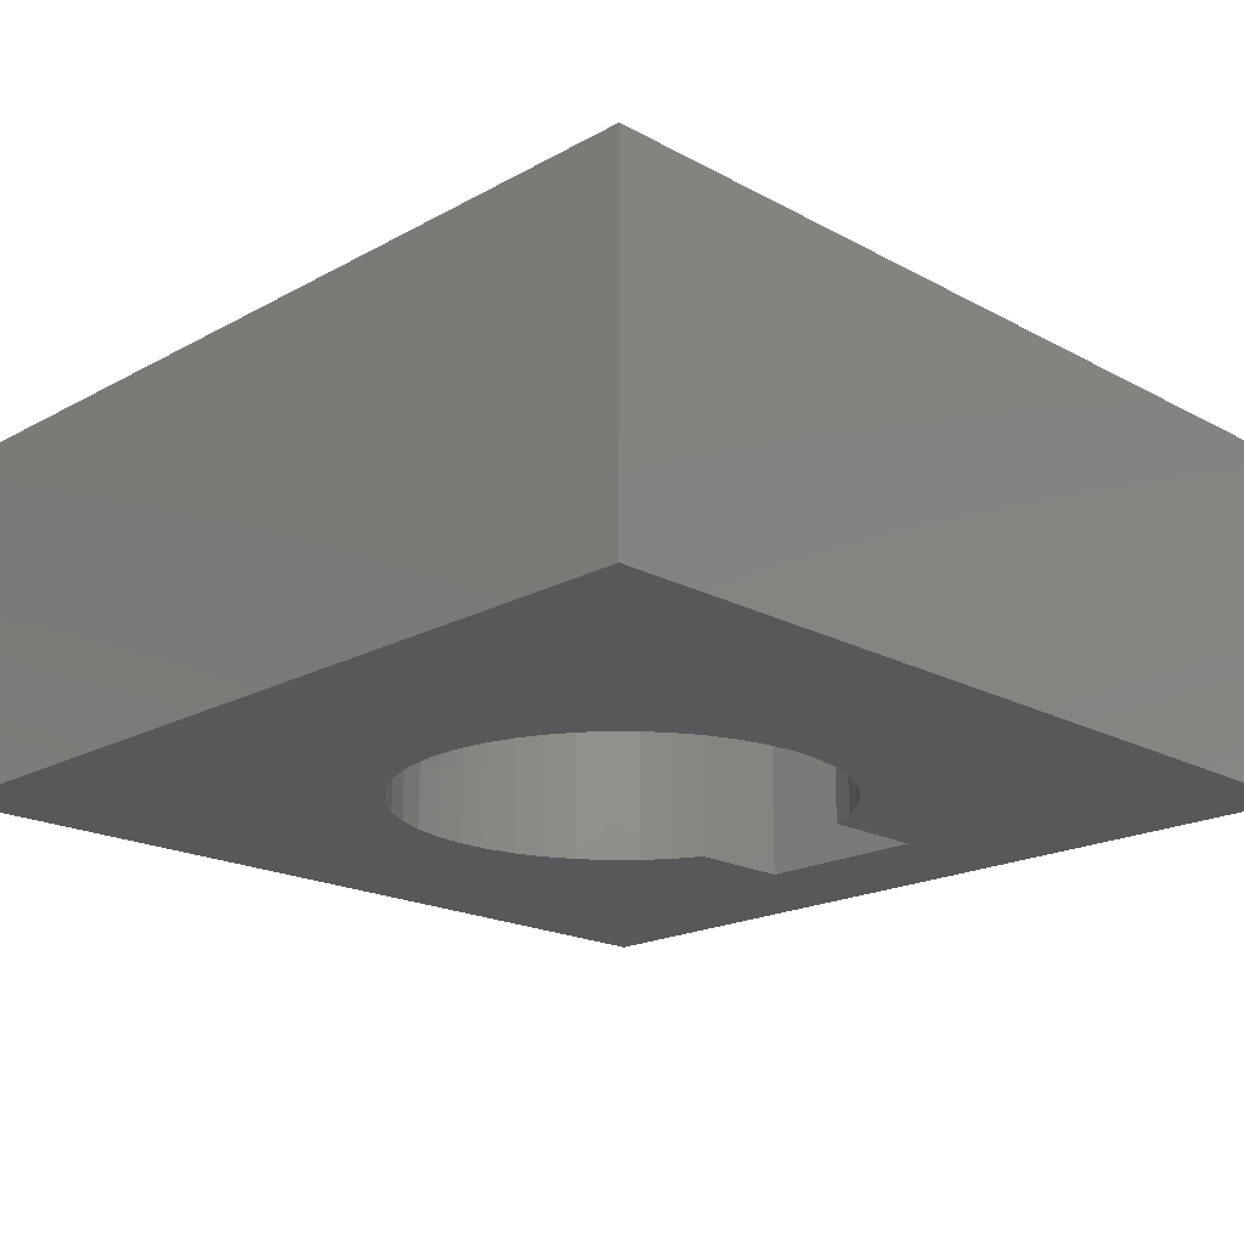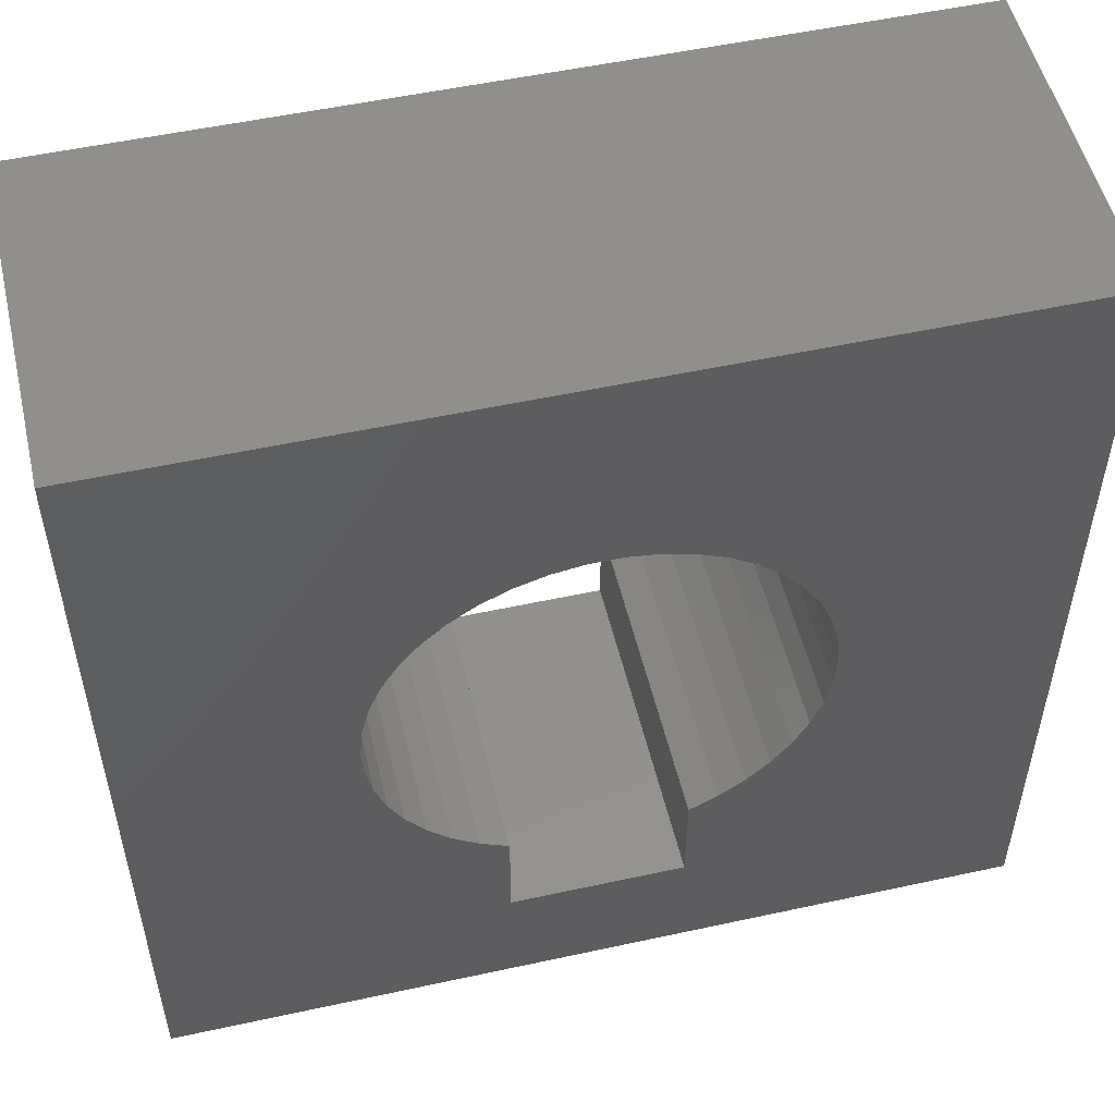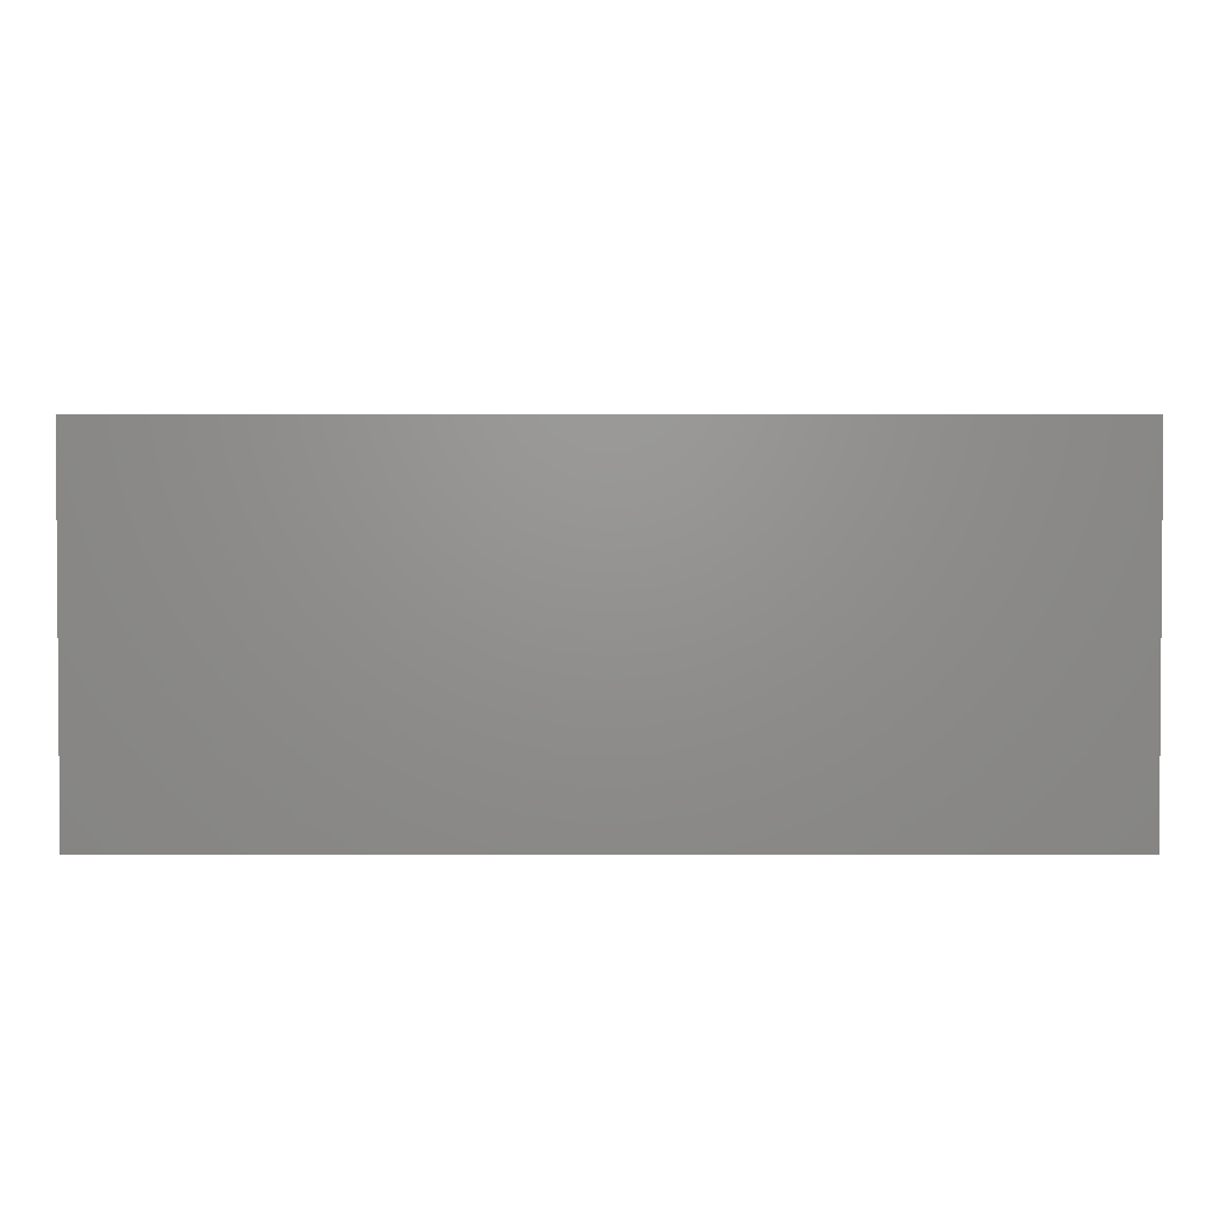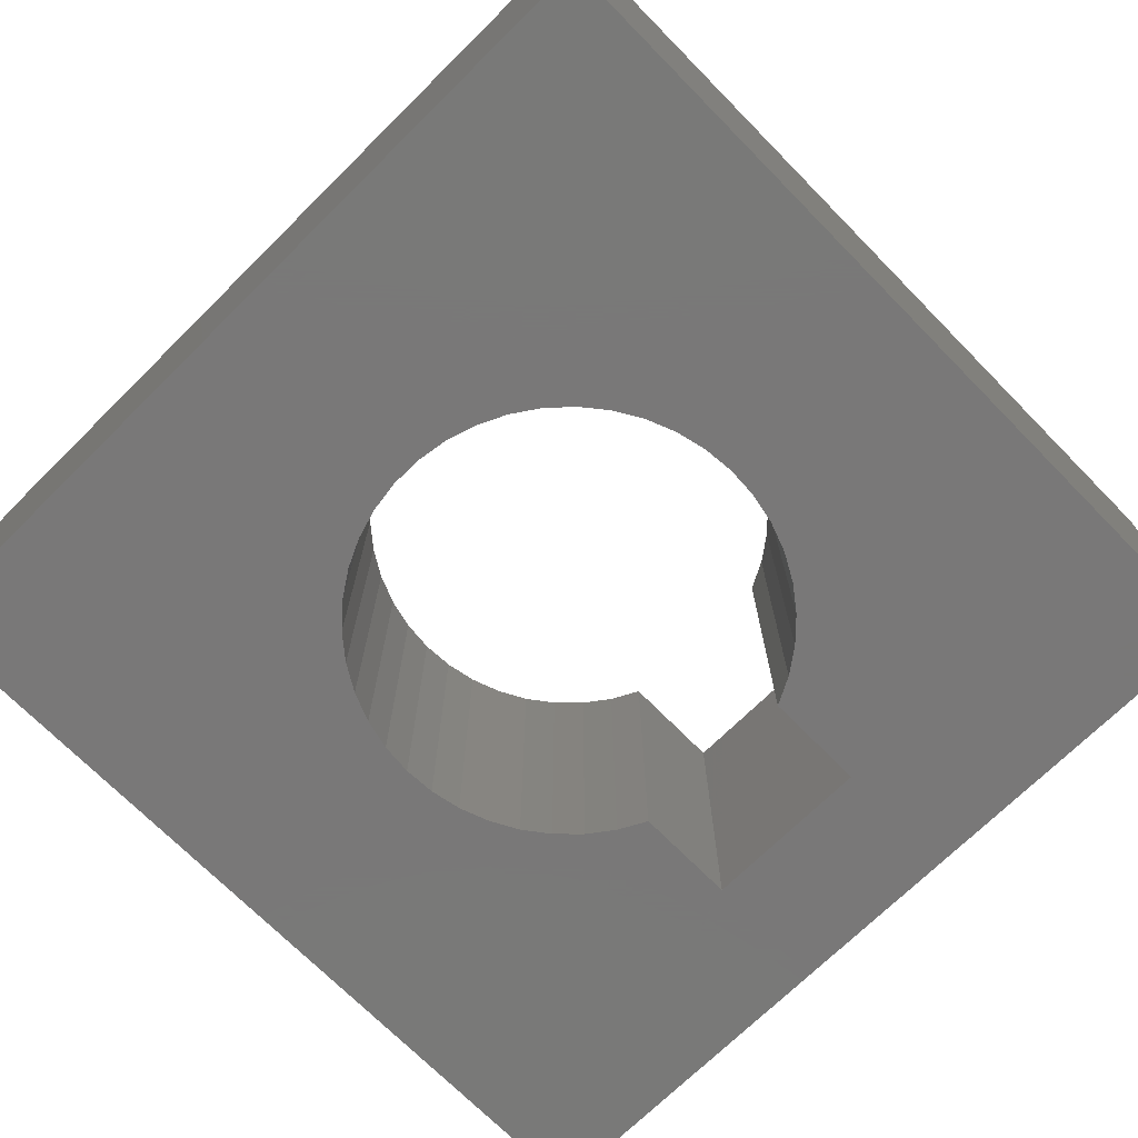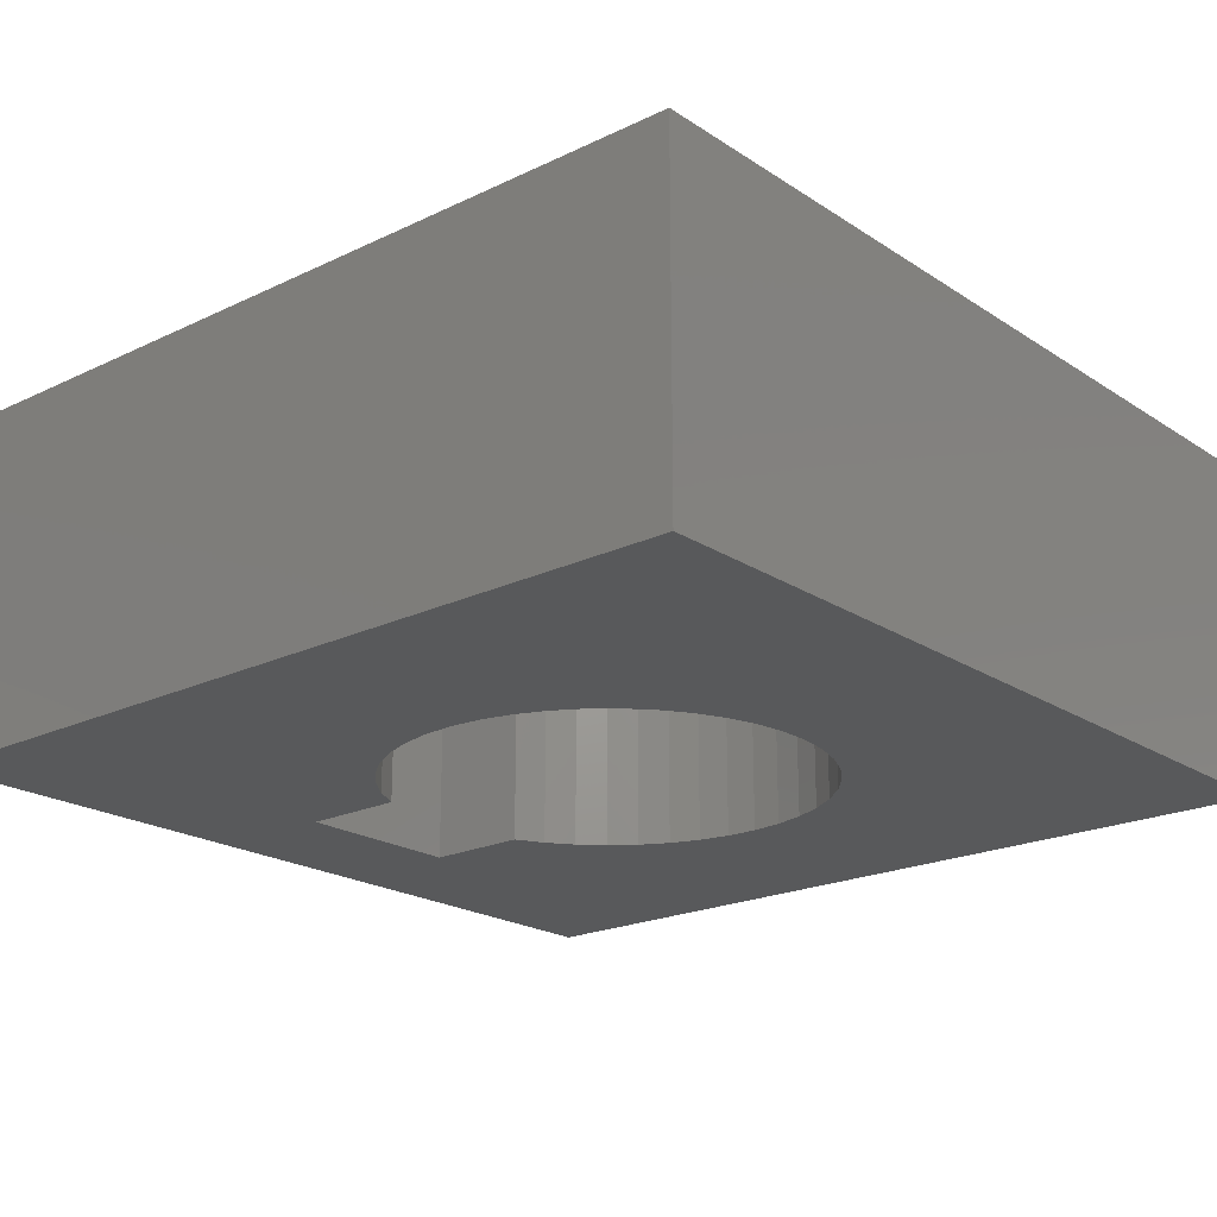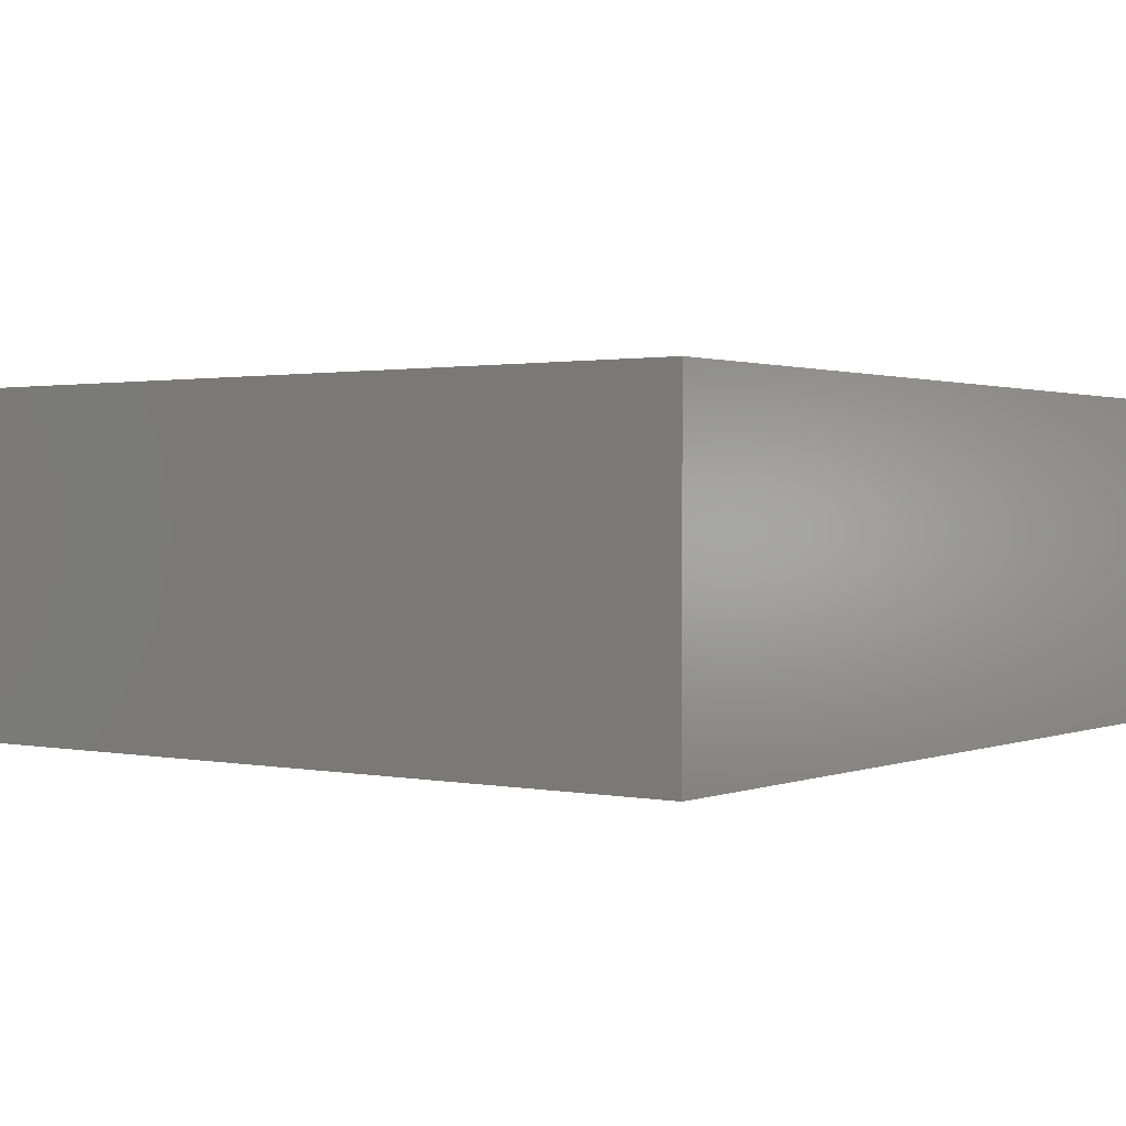
<metadata>
{"format":"stl","ext":"stl","renderer":"f3d","projection":"perspective","resolution":1024,"background":"white","views":[{"elev":-19.5,"azim":-134.8,"up":"+Z"},{"elev":52.6,"azim":166.8,"up":"+Y"},{"elev":2.7,"azim":-0.0,"up":"+Z"},{"elev":-71.4,"azim":-135.4,"up":"+Z"},{"elev":-20.8,"azim":130.7,"up":"+Z"},{"elev":1.2,"azim":-143.7,"up":"+Z"}]}
</metadata>
<code>
# stl→obj: 110 verts, 220 faces
v 70 140 60
v 70 160 60
v 50 140 60
v 50 160 60
v 130 160 60
v 130 140 60
v 150 160 60
v 150 140 60
v 50 160 80
v 50 140 80
v 70 160 80
v 130 180 40
v 130 180 80
v 70 180 40
v 70 180 80
v 130 160 80
v 150 160 80
v 150 140 80
v 70 140 80
v 70 140 40
v 75.31 143.5 40
v 81.97 146.6 40
v 89.02 148.8 40
v 96.31 149.9 40
v 103.7 149.9 40
v 111 148.8 40
v 118 146.6 40
v 124.7 143.5 40
v 130 140 40
v 130 140 80
v 200 200 80
v 200 0 80
v 130.8 139.4 80
v 136.3 134.4 80
v 140.9 128.7 80
v 120 30 80
v 0 0 80
v 80 30 80
v 80 54.17 80
v 51.86 86.48 80
v 50.4 93.7 80
v 50.01 101.1 80
v 144.7 122.4 80
v 147.5 115.6 80
v 149.3 108.4 80
v 150 101.1 80
v 149.6 93.7 80
v 148.1 86.48 80
v 73.48 57.61 80
v 67.54 61.97 80
v 62.3 67.16 80
v 50.71 108.4 80
v 0 200 80
v 52.48 115.6 80
v 55.29 122.4 80
v 59.06 128.7 80
v 145.6 79.55 80
v 142.1 73.06 80
v 137.7 67.16 80
v 120 54.17 80
v 126.5 57.61 80
v 132.5 61.97 80
v 57.88 73.06 80
v 54.37 79.55 80
v 63.73 134.4 80
v 69.18 139.4 80
v 80 30 0.0001043
v 120 30 0.0001043
v 80 54.17 0.0001043
v 69.18 139.4 0.0001043
v 75.31 143.5 0.0001043
v 81.97 146.6 0.0001043
v 89.02 148.8 0.0001043
v 96.31 149.9 0.0001043
v 103.7 149.9 0.0001043
v 111 148.8 0.0001043
v 118 146.6 0.0001043
v 124.7 143.5 0.0001043
v 130.8 139.4 0.0001043
v 63.73 134.4 0.0001043
v 59.06 128.7 0.0001043
v 55.29 122.4 0.0001043
v 52.48 115.6 0.0001043
v 50.71 108.4 0.0001043
v 50.01 101.1 0.0001043
v 50.4 93.7 0.0001043
v 51.86 86.48 0.0001043
v 54.37 79.55 0.0001043
v 57.88 73.06 0.0001043
v 62.3 67.16 0.0001043
v 67.54 61.97 0.0001043
v 73.48 57.61 0.0001043
v 120 54.17 0.0001043
v 126.5 57.61 0.0001043
v 132.5 61.97 0.0001043
v 137.7 67.16 0.0001043
v 142.1 73.06 0.0001043
v 145.6 79.55 0.0001043
v 148.1 86.48 0.0001043
v 149.6 93.7 0.0001043
v 150 101.1 0.0001043
v 149.3 108.4 0.0001043
v 147.5 115.6 0.0001043
v 144.7 122.4 0.0001043
v 140.9 128.7 0.0001043
v 136.3 134.4 0.0001043
v 0 200 0.0001043
v 200 200 0.0001043
v 0 0 0.0001043
v 200 0 0.0001043
f 1 2 3
f 3 2 4
f 5 6 7
f 7 6 8
f 4 9 3
f 3 9 10
f 2 11 4
f 4 11 9
f 12 13 14
f 14 13 15
f 16 5 17
f 17 5 7
f 8 18 7
f 7 18 17
f 19 1 10
f 10 1 3
f 1 20 2
f 2 20 14
f 2 14 11
f 11 14 15
f 20 21 14
f 14 21 22
f 22 23 14
f 14 23 24
f 14 24 12
f 12 24 25
f 12 25 26
f 26 27 12
f 12 27 28
f 12 28 29
f 16 13 5
f 5 13 12
f 5 12 6
f 6 12 29
f 6 30 8
f 8 30 18
f 31 17 32
f 32 17 18
f 30 33 18
f 18 33 34
f 18 34 35
f 32 36 37
f 37 36 38
f 37 38 39
f 40 41 37
f 37 41 42
f 35 43 18
f 18 43 44
f 18 44 32
f 32 44 45
f 45 46 32
f 32 46 47
f 32 47 48
f 39 49 37
f 37 49 50
f 37 50 51
f 42 52 37
f 37 52 10
f 37 10 53
f 53 10 9
f 52 54 10
f 10 54 55
f 10 55 56
f 16 17 13
f 13 17 31
f 13 31 15
f 15 31 53
f 15 53 11
f 11 53 9
f 48 57 32
f 32 57 58
f 32 58 59
f 60 36 61
f 61 36 32
f 61 32 62
f 62 32 59
f 51 63 37
f 37 63 64
f 37 64 40
f 56 65 10
f 10 65 66
f 10 66 19
f 67 38 68
f 68 38 36
f 69 39 67
f 67 39 38
f 1 19 66
f 21 20 70
f 70 71 21
f 21 71 72
f 21 72 22
f 22 72 73
f 22 73 23
f 23 73 74
f 23 74 24
f 24 74 75
f 24 75 25
f 25 75 76
f 25 76 26
f 26 76 77
f 26 77 27
f 27 77 78
f 27 78 28
f 28 78 29
f 29 78 79
f 29 79 6
f 20 1 70
f 70 1 66
f 70 66 80
f 80 66 65
f 80 65 81
f 81 65 56
f 81 56 82
f 82 56 55
f 82 55 83
f 83 55 54
f 83 54 84
f 84 54 52
f 84 52 85
f 85 52 42
f 85 42 86
f 86 42 41
f 86 41 87
f 87 41 40
f 87 40 88
f 88 40 64
f 88 64 89
f 89 64 63
f 89 63 90
f 90 63 51
f 90 51 91
f 91 51 50
f 91 50 92
f 92 50 49
f 92 49 69
f 69 49 39
f 93 60 94
f 94 60 61
f 94 61 95
f 95 61 62
f 95 62 96
f 96 62 59
f 96 59 97
f 97 59 58
f 97 58 98
f 98 58 57
f 98 57 99
f 99 57 48
f 99 48 100
f 100 48 47
f 100 47 101
f 101 47 46
f 101 46 102
f 102 46 45
f 102 45 103
f 103 45 44
f 103 44 104
f 104 44 43
f 104 43 105
f 105 43 35
f 105 35 106
f 106 35 34
f 106 34 79
f 79 34 33
f 79 33 6
f 6 33 30
f 60 93 36
f 36 93 68
f 53 31 107
f 107 31 108
f 37 53 109
f 109 53 107
f 32 37 110
f 110 37 109
f 31 32 108
f 108 32 110
f 86 109 85
f 85 109 107
f 85 107 84
f 67 68 110
f 102 103 108
f 110 109 67
f 67 109 92
f 67 92 69
f 68 93 110
f 110 93 94
f 110 94 95
f 86 87 109
f 109 87 88
f 109 88 89
f 103 104 108
f 108 104 105
f 108 105 106
f 89 90 109
f 109 90 91
f 109 91 92
f 95 96 110
f 110 96 97
f 110 97 98
f 106 79 108
f 108 79 78
f 108 78 77
f 71 107 72
f 72 107 73
f 81 82 107
f 107 82 83
f 107 83 84
f 71 70 107
f 107 70 80
f 107 80 81
f 98 99 110
f 110 99 100
f 110 100 108
f 108 100 101
f 108 101 102
f 77 76 108
f 108 76 75
f 108 75 107
f 107 75 74
f 107 74 73

</code>
